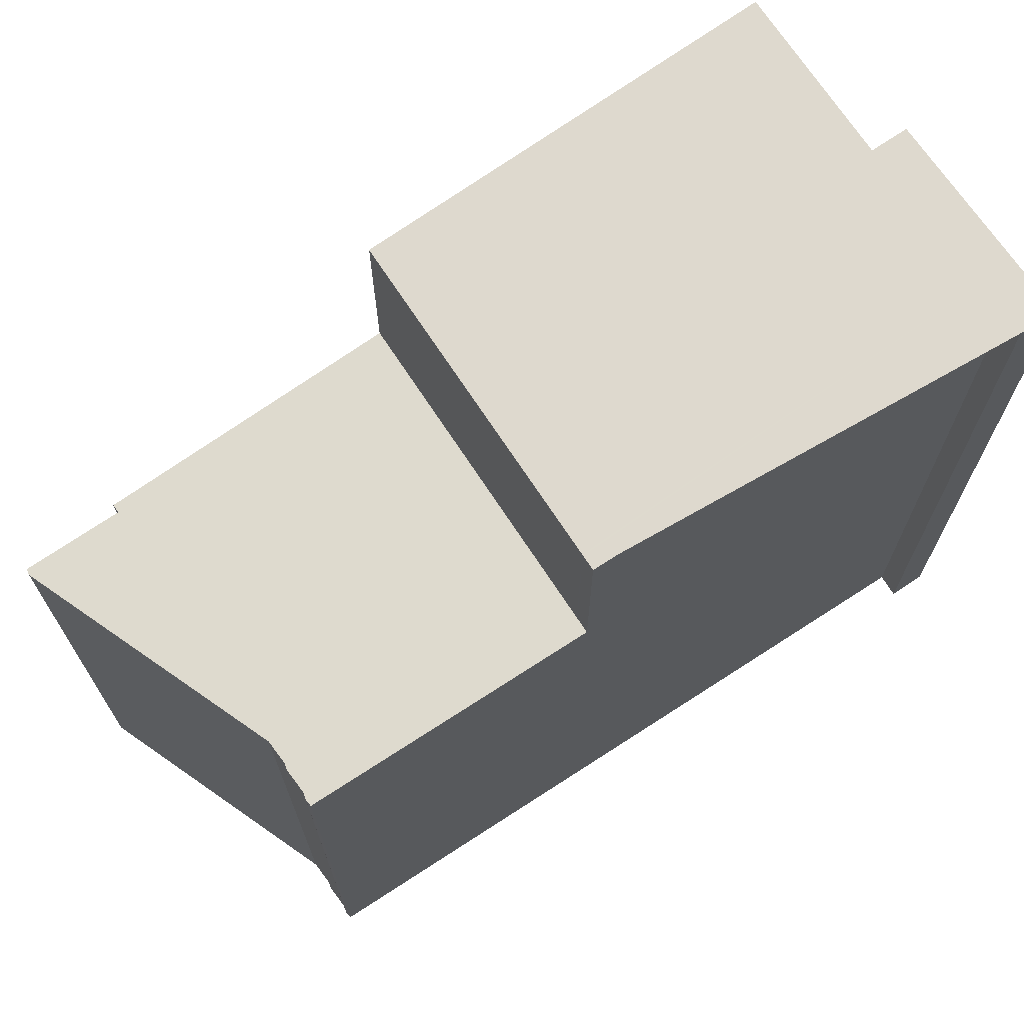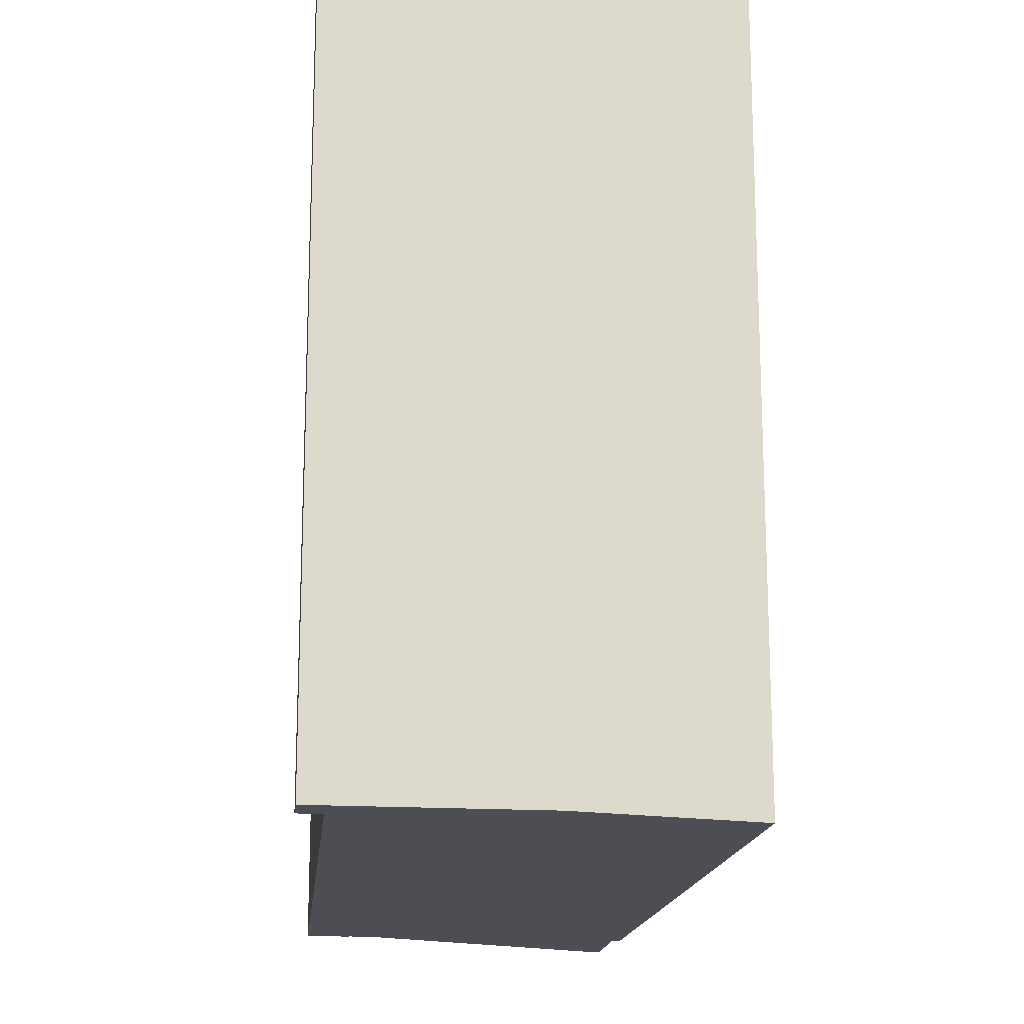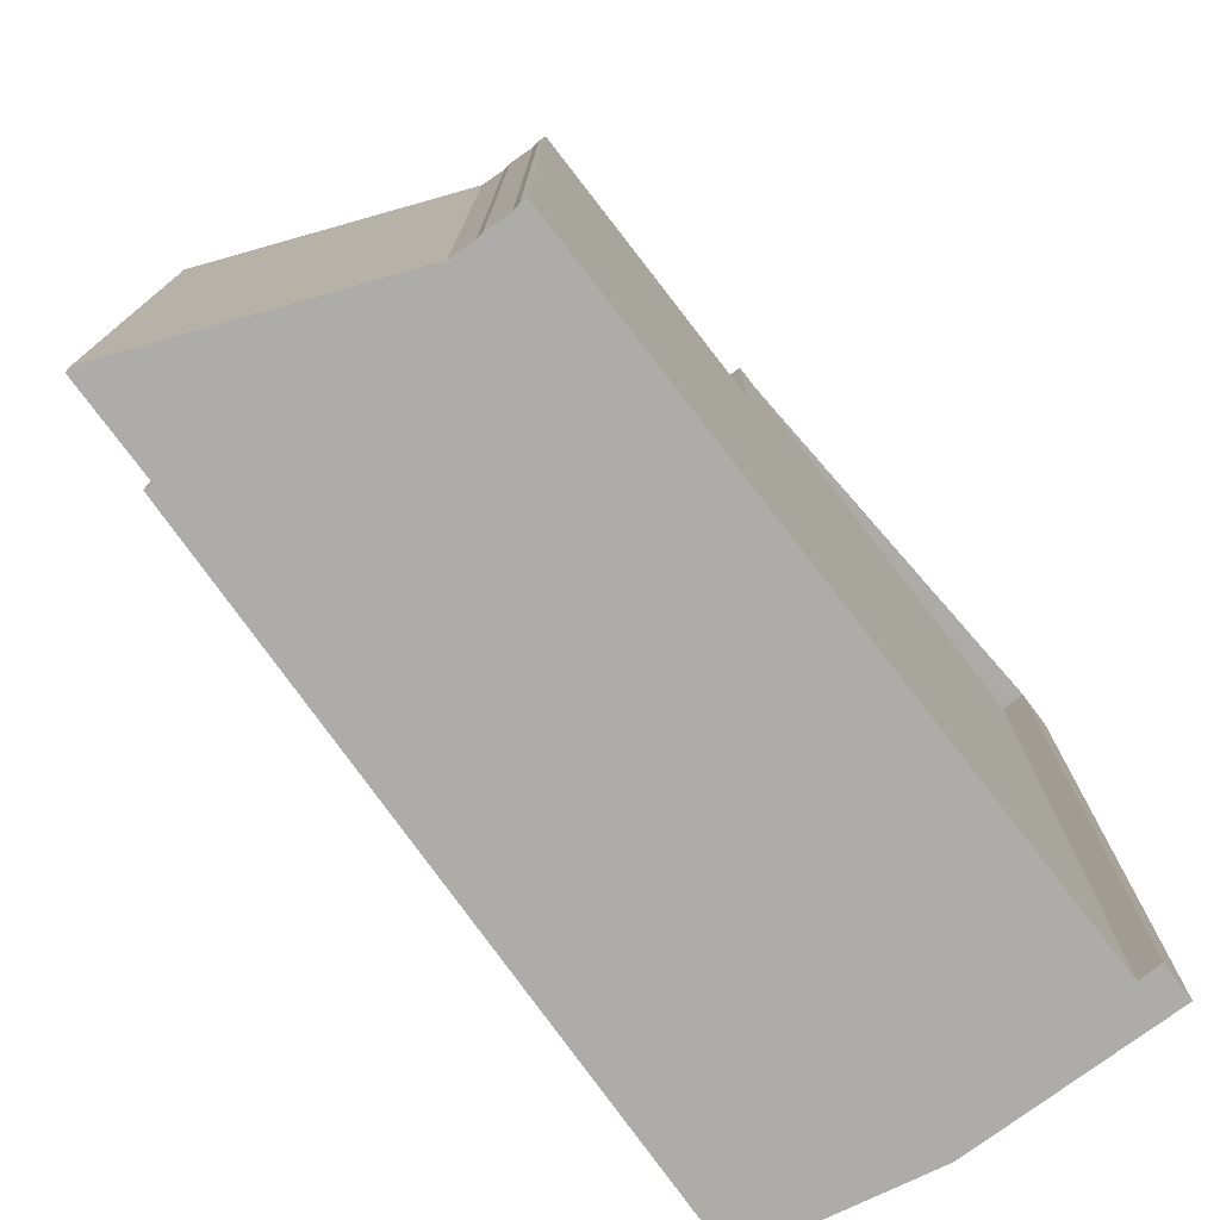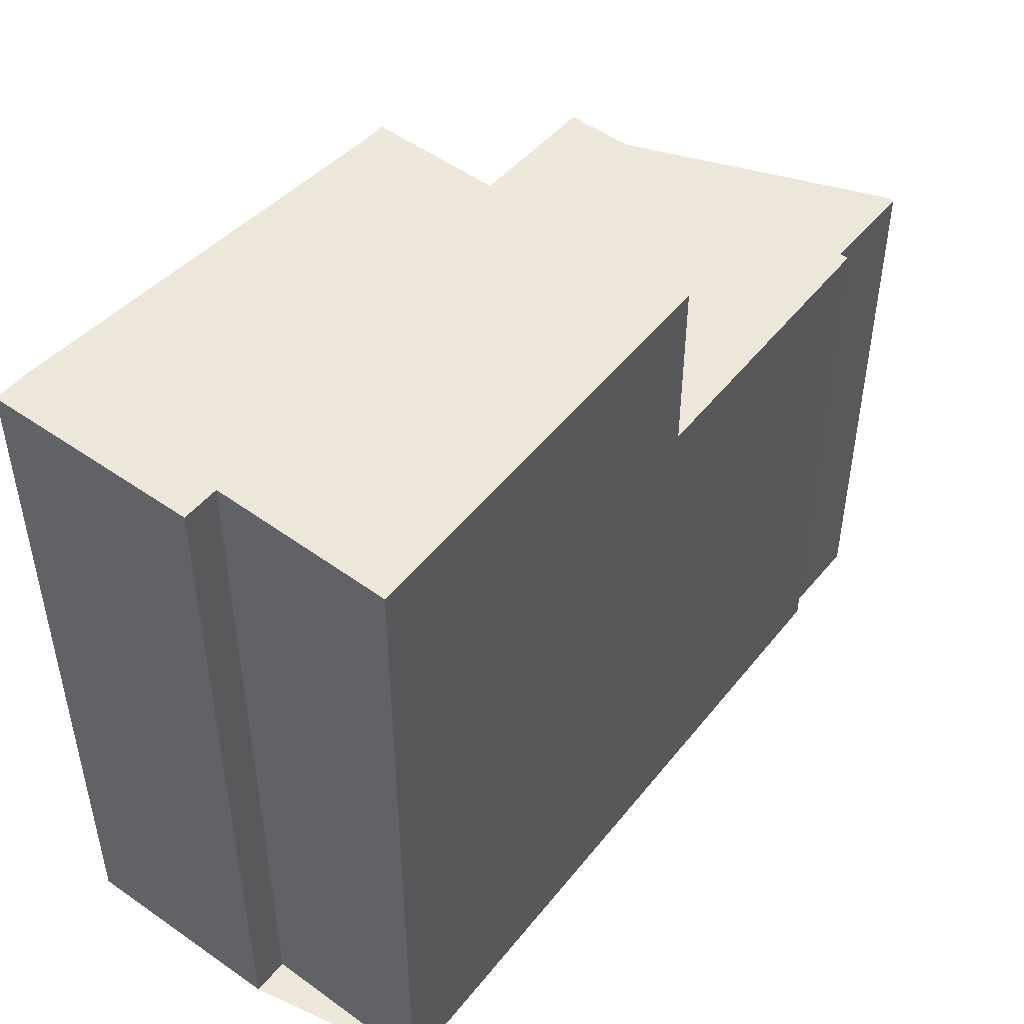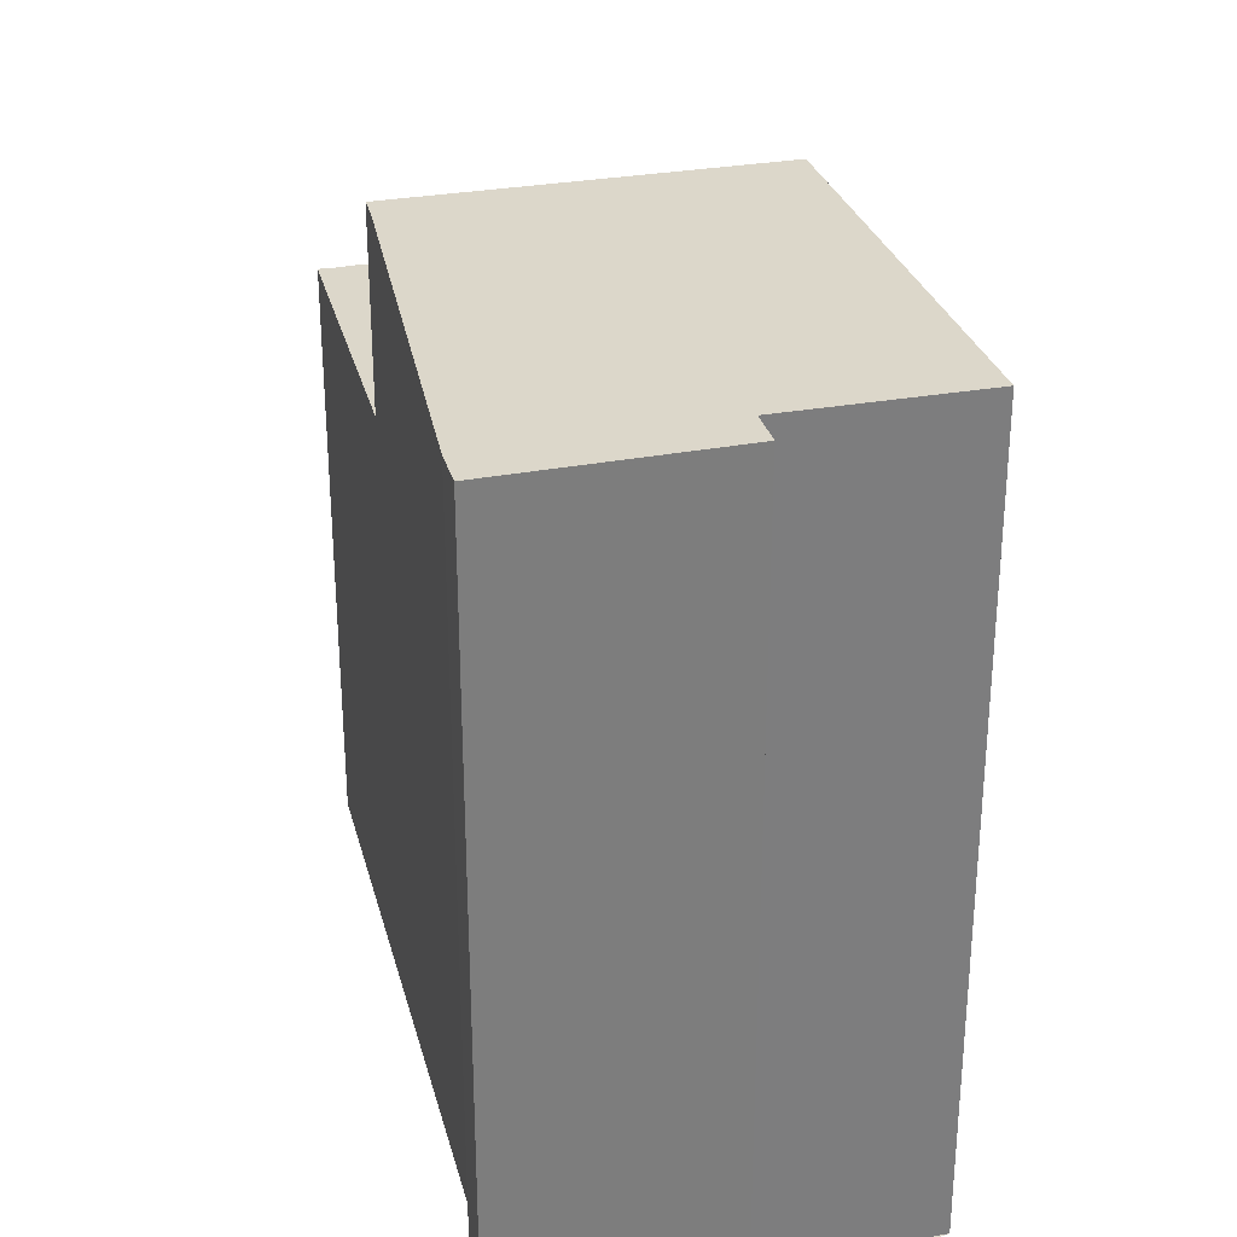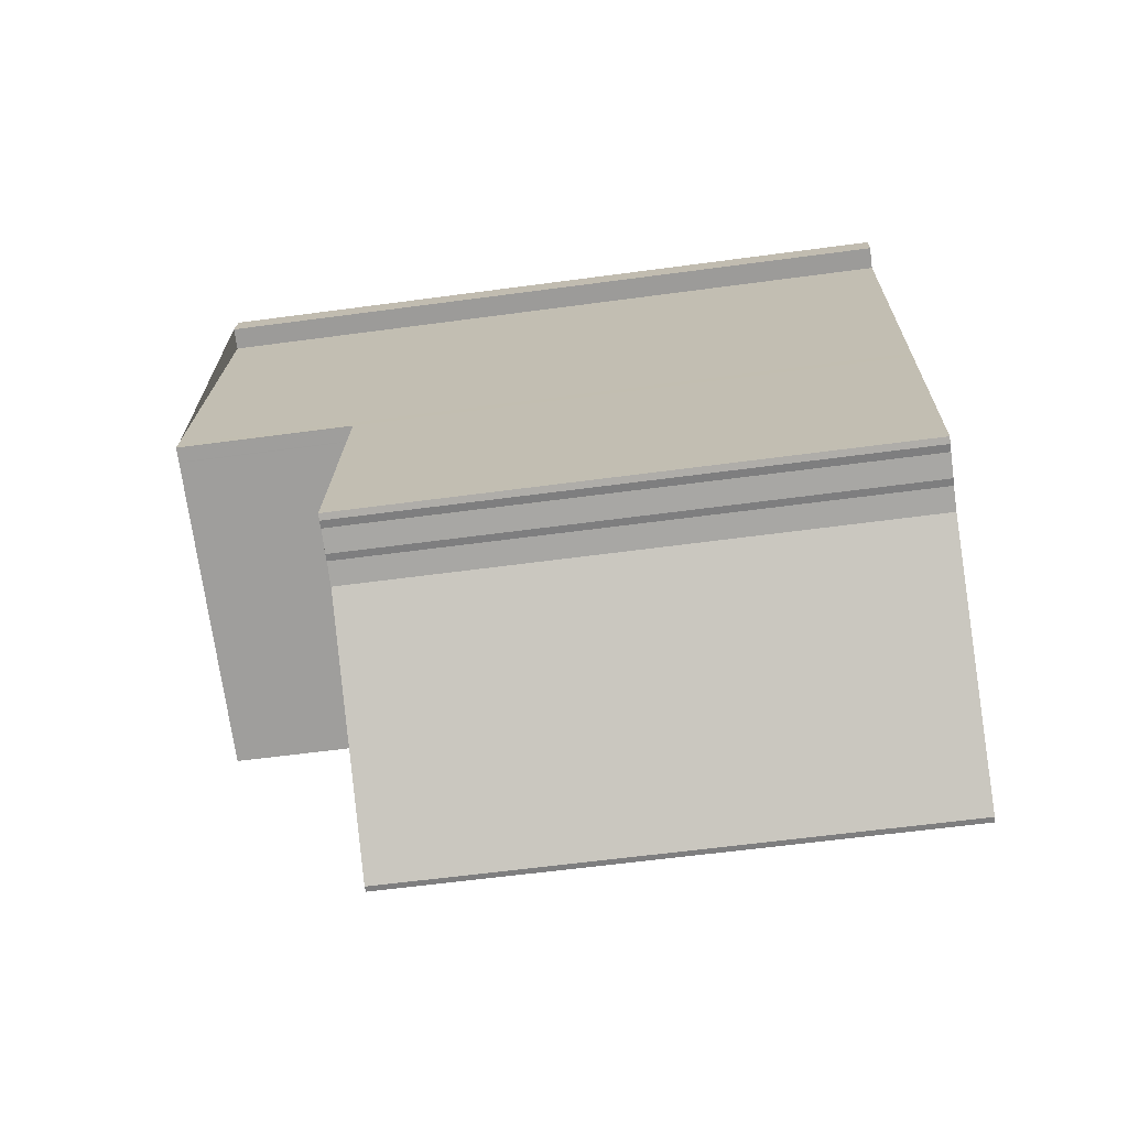
<metadata>
{"format":"obj","ext":"obj","renderer":"f3d","projection":"perspective","resolution":1024,"background":"white","views":[{"elev":70.9,"azim":68.6,"up":"+Z"},{"elev":-17.4,"azim":-173.9,"up":"+Z"},{"elev":-76.7,"azim":49.4,"up":"+Z"},{"elev":49.9,"azim":-129.4,"up":"+Z"},{"elev":31.1,"azim":177.7,"up":"+Z"},{"elev":-59.5,"azim":97.9,"up":"+Y"}]}
</metadata>
<code>
v -1579 -1514 10.95
v -1579 -1514 10.95
v -1576 -1513 10.96
v -1576 -1513 10.95
v -1577 -1514 10.95
v -1582 -1515 10.95
v -1574 -1524 8.204
v -1575 -1524 8.204
v -1575 -1524 8.204
v -1575 -1524 8.203
v -1575 -1524 8.203
v -1575 -1524 8.203
v -1579 -1526 8.193
v -1579 -1526 8.193
v -1579 -1525 8.2
v -1579 -1525 8.2
v -1579 -1514 10.95
v -1576 -1513 10.95
v -1577 -1513 10.96
v -1577 -1513 10.95
v -1582 -1515 10.95
v -1579 -1514 10.95
v -1579 -1514 10.95
v -1579 -1514 10.95
v -1581 -1516 10.93
v -1575 -1520 10.88
v -1580 -1521 10.88
v -1579 -1525 8.2
v -1576 -1525 8.2
v -1579 -1525 8.198
v -1575 -1520 8.226
v -1580 -1521 8.222
v -1576 -1520 8.225
v -1580 -1521 8.222
v -1575 -1520 8.226
v -1575 -1520 10.88
v -1575 -1520 8.226
v -1574 -1524 8.204
v -1575 -1520 8.226
v -1580 -1521 8.222
v -1580 -1521 10.88
v -1578 -1513 10.96
v -1581 -1516 10.93
v -1580 -1521 8.222
v -1575 -1520 10.88
v -1575 -1520 10.88
v -1580 -1521 10.88
v -1580 -1521 10.88
v -1575 -1519 10.88
v -1575 -1519 10.88
v -1580 -1520 10.88
v -1580 -1520 10.88
v -1575 -1520 10.88
v -1575 -1524 8.204
v -1575 -1520 8.225
v -1575 -1520 10.88
v -1575 -1520 8.225
v -1577 -1513 10.96
v -1577 -1513 10.95
v -1576 -1519 10.88
v -1576 -1520 10.88
v -1575 -1520 8.224
v -1574 -1524 8.204
v -1577 -1513 10.95
v -1577 -1513 10.96
v -1576 -1519 10.88
v -1576 -1520 8.225
v -1576 -1520 10.88
v -1579 -1514 10.95
v -1579 -1514 10.95
v -1579 -1514 0
v -1579 -1514 0
v -1578 -1513 10.96
v -1579 -1514 10.95
v -1579 -1514 0
v -1578 -1513 -1.776e-15
v -1576 -1513 10.95
v -1576 -1513 10.96
v -1576 -1513 0
v -1576 -1513 0
v -1577 -1514 10.95
v -1576 -1513 10.95
v -1576 -1513 1.776e-15
v -1577 -1514 0
v -1575 -1519 10.88
v -1577 -1514 10.95
v -1577 -1514 0
v -1575 -1519 0
v -1582 -1515 10.95
v -1582 -1515 10.95
v -1582 -1515 0
v -1582 -1515 0
v -1574 -1524 8.204
v -1574 -1524 8.204
v -1574 -1524 1.776e-15
v -1574 -1524 0
v -1575 -1524 8.204
v -1575 -1524 8.204
v -1575 -1524 0
v -1575 -1524 0
v -1575 -1524 8.204
v -1575 -1524 8.204
v -1575 -1524 0
v -1575 -1524 0
v -1575 -1524 8.203
v -1575 -1524 8.203
v -1575 -1524 0
v -1575 -1524 0
v -1575 -1524 8.203
v -1575 -1524 8.203
v -1575 -1524 0
v -1575 -1524 0
v -1576 -1525 8.2
v -1575 -1524 8.203
v -1575 -1524 0
v -1576 -1525 1.776e-15
v -1579 -1526 8.193
v -1579 -1526 8.193
v -1579 -1526 0
v -1579 -1526 0
v -1579 -1525 8.198
v -1579 -1526 8.193
v -1579 -1526 0
v -1579 -1525 0
v -1579 -1525 8.2
v -1579 -1525 8.2
v -1579 -1525 0
v -1579 -1525 0
v -1580 -1521 8.222
v -1579 -1525 8.2
v -1579 -1525 0
v -1580 -1521 0
v -1579 -1514 10.95
v -1579 -1514 10.95
v -1579 -1514 0
v -1579 -1514 0
v -1576 -1513 10.95
v -1576 -1513 10.95
v -1576 -1513 0
v -1576 -1513 1.776e-15
v -1576 -1513 10.96
v -1577 -1513 10.96
v -1577 -1513 0
v -1576 -1513 0
v -1579 -1514 10.95
v -1582 -1515 10.95
v -1582 -1515 0
v -1579 -1514 0
v -1579 -1514 10.95
v -1579 -1514 10.95
v -1579 -1514 0
v -1579 -1514 0
v -1579 -1514 10.95
v -1579 -1514 10.95
v -1579 -1514 0
v -1579 -1514 0
v -1579 -1525 8.2
v -1579 -1525 8.2
v -1579 -1525 0
v -1579 -1525 0
v -1579 -1526 8.193
v -1576 -1525 8.2
v -1576 -1525 1.776e-15
v -1579 -1526 0
v -1579 -1525 8.2
v -1579 -1525 8.198
v -1579 -1525 0
v -1579 -1525 0
v -1574 -1524 8.204
v -1575 -1520 8.226
v -1575 -1520 0
v -1574 -1524 1.776e-15
v -1574 -1524 8.204
v -1574 -1524 8.204
v -1574 -1524 0
v -1574 -1524 0
v -1577 -1513 10.96
v -1578 -1513 10.96
v -1578 -1513 -1.776e-15
v -1577 -1513 0
v -1582 -1515 10.95
v -1581 -1516 10.93
v -1581 -1516 0
v -1582 -1515 0
v -1580 -1520 10.88
v -1580 -1521 10.88
v -1580 -1521 0
v -1580 -1520 0
v -1575 -1520 10.88
v -1575 -1519 10.88
v -1575 -1519 0
v -1575 -1520 0
v -1581 -1516 10.93
v -1580 -1520 10.88
v -1580 -1520 0
v -1581 -1516 0
v -1575 -1524 8.203
v -1575 -1524 8.204
v -1575 -1524 0
v -1575 -1524 0
v -1577 -1513 10.96
v -1577 -1513 10.96
v -1577 -1513 0
v -1577 -1513 0
v -1575 -1524 8.204
v -1574 -1524 8.204
v -1574 -1524 0
v -1575 -1524 0
v -1577 -1513 10.96
v -1577 -1513 10.96
v -1577 -1513 0
v -1577 -1513 0
v -1579 -1514 0
v -1579 -1514 0
v -1576 -1513 0
v -1576 -1513 0
v -1577 -1514 0
v -1574 -1524 0
v -1575 -1524 0
v -1575 -1524 0
v -1575 -1524 0
v -1575 -1524 0
v -1575 -1524 0
v -1579 -1526 0
v -1579 -1526 0
v -1579 -1525 0
v -1579 -1525 0
v -1582 -1515 0
f 37 35 26 36
f 22 17 2 42
f 19 3 18 20
f 43 6 21 25
f 23 17 22
f 25 21 24
f 29 13 14 30
f 39 31 7 38
f 41 27 34 40
f 63 8 9 54 62
f 57 37 36 56
f 65 58 59 64
f 32 28 16 44
f 50 46 45 49
f 66 60 53 61
f 51 47 48 52
f 49 20 18 4 5 50
f 64 59 60 66
f 52 43 25 51
f 62 54 10 11 12 29 30 15 28 32 33
f 68 41 40 67
f 58 19 20 59
f 60 49 45 53
f 59 20 49 60
f 62 55 39 38 63
f 64 22 42 65
f 61 47 51 66
f 66 51 25 24 1 23 22 64
f 33 55 62
f 67 57 56 68
f 70 71 72 69
f 74 75 76 73
f 78 79 80 77
f 82 83 84 81
f 86 87 88 85
f 90 91 92 89
f 94 95 96 93
f 98 99 100 97
f 102 103 104 101
f 106 107 108 105
f 110 111 112 109
f 114 115 116 113
f 118 119 120 117
f 122 123 124 121
f 126 127 128 125
f 130 131 132 129
f 134 135 136 133
f 138 139 140 137
f 142 143 144 141
f 146 147 148 145
f 150 151 152 149
f 154 155 156 153
f 158 159 160 157
f 162 163 164 161
f 166 167 168 165
f 170 171 172 169
f 174 175 176 173
f 178 179 180 177
f 182 183 184 181
f 186 187 188 185
f 190 191 192 189
f 194 195 196 193
f 198 199 200 197
f 202 203 204 201
f 206 207 208 205
f 210 211 212 209
f 214 215 216 217 218 219 220 221 222 223 224 225 226 227 228 213

</code>
